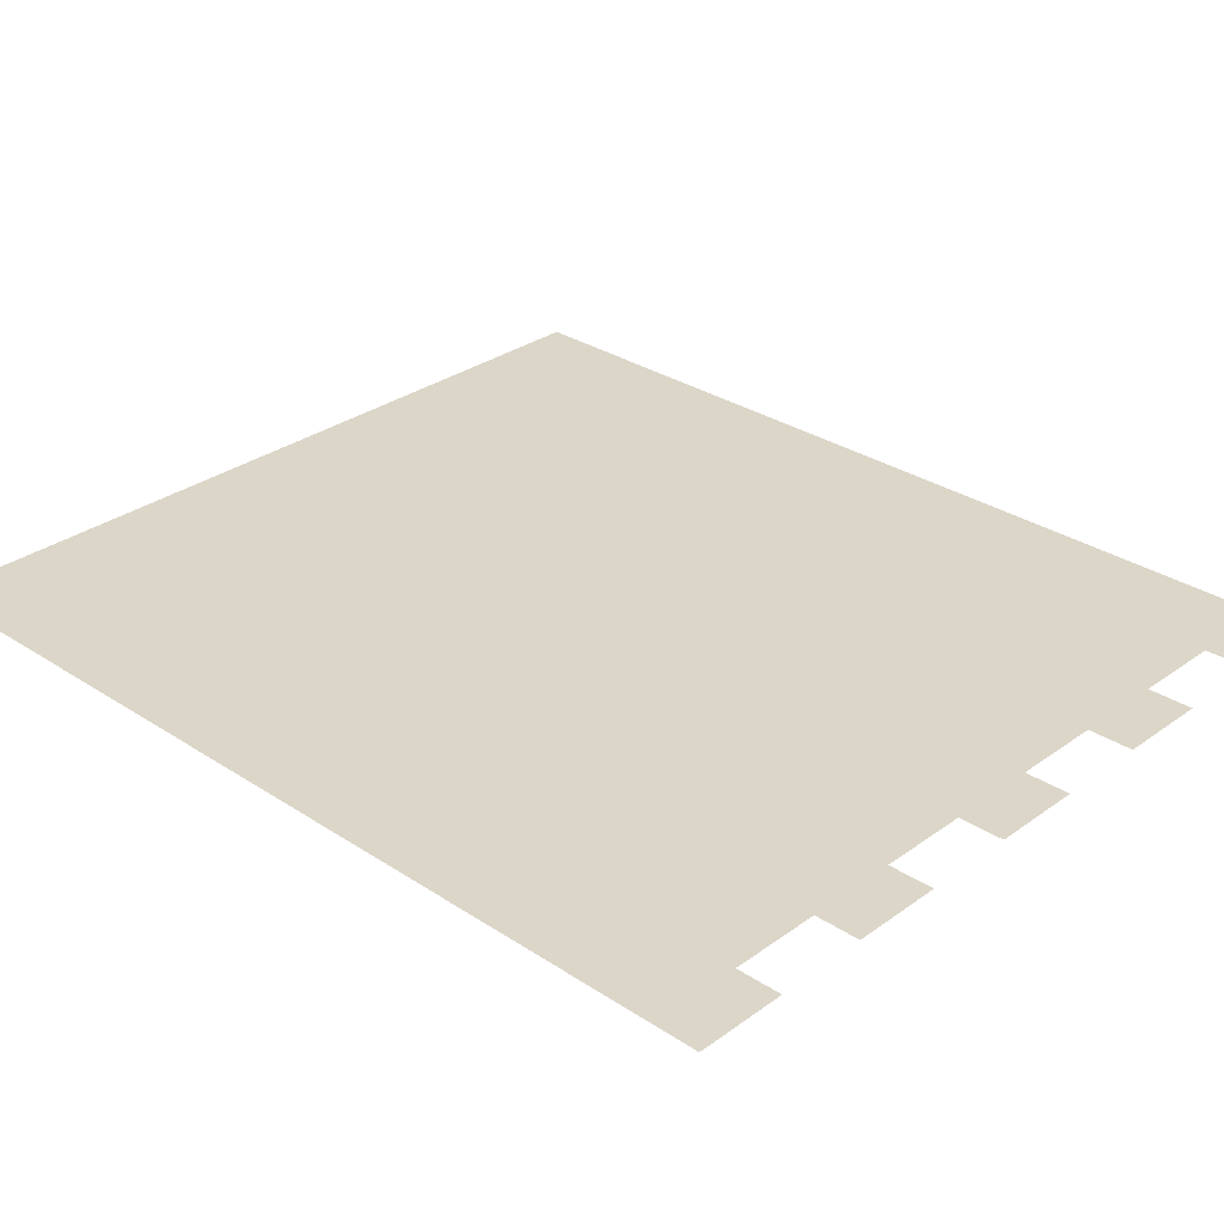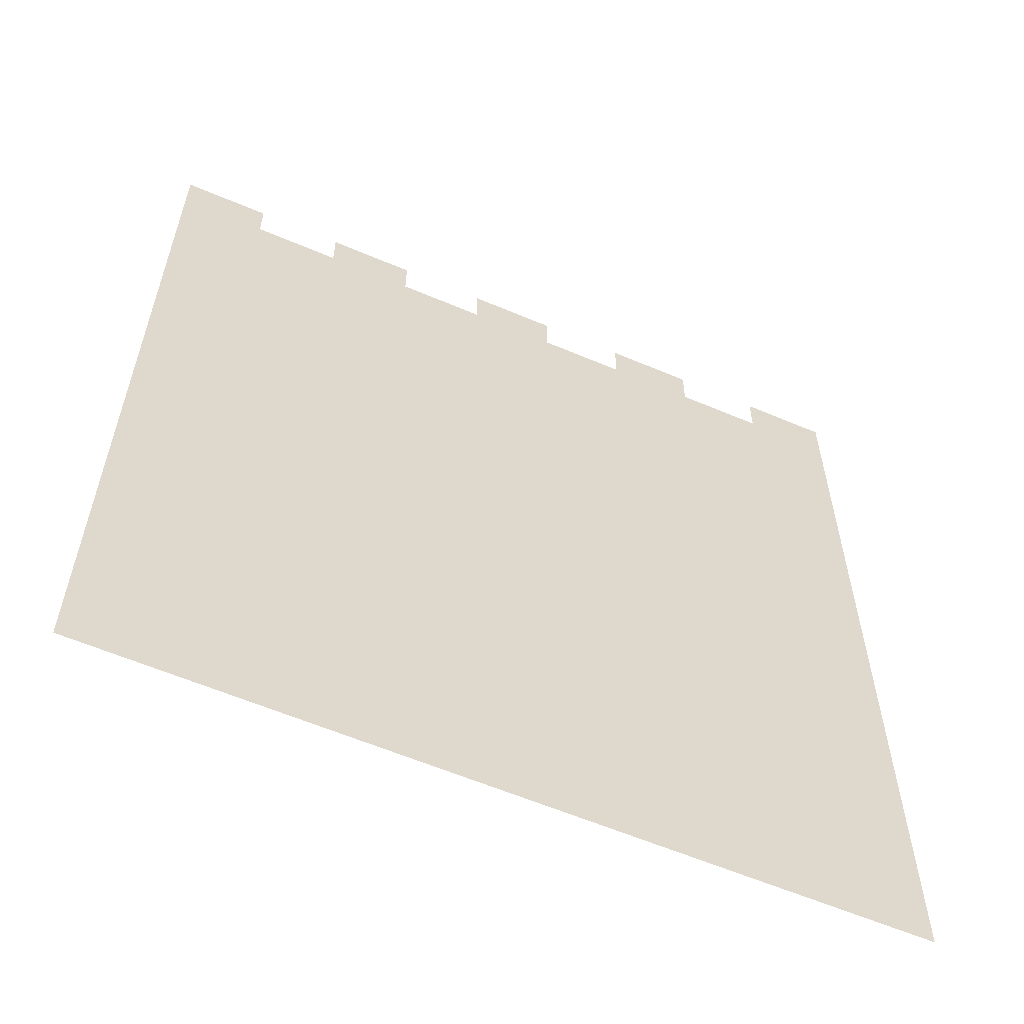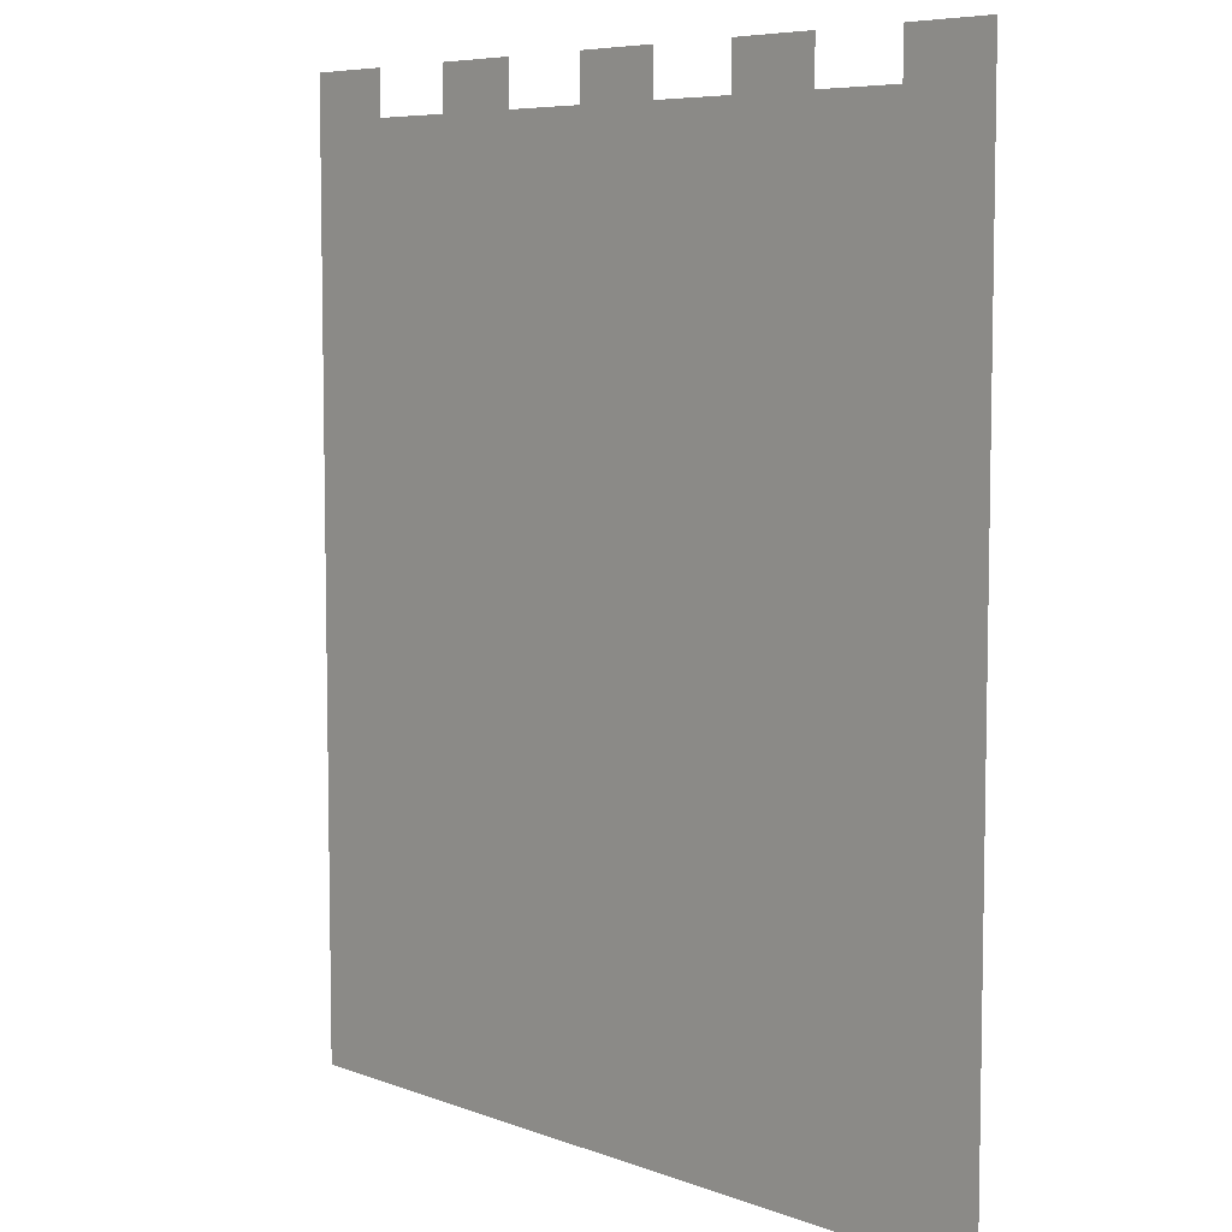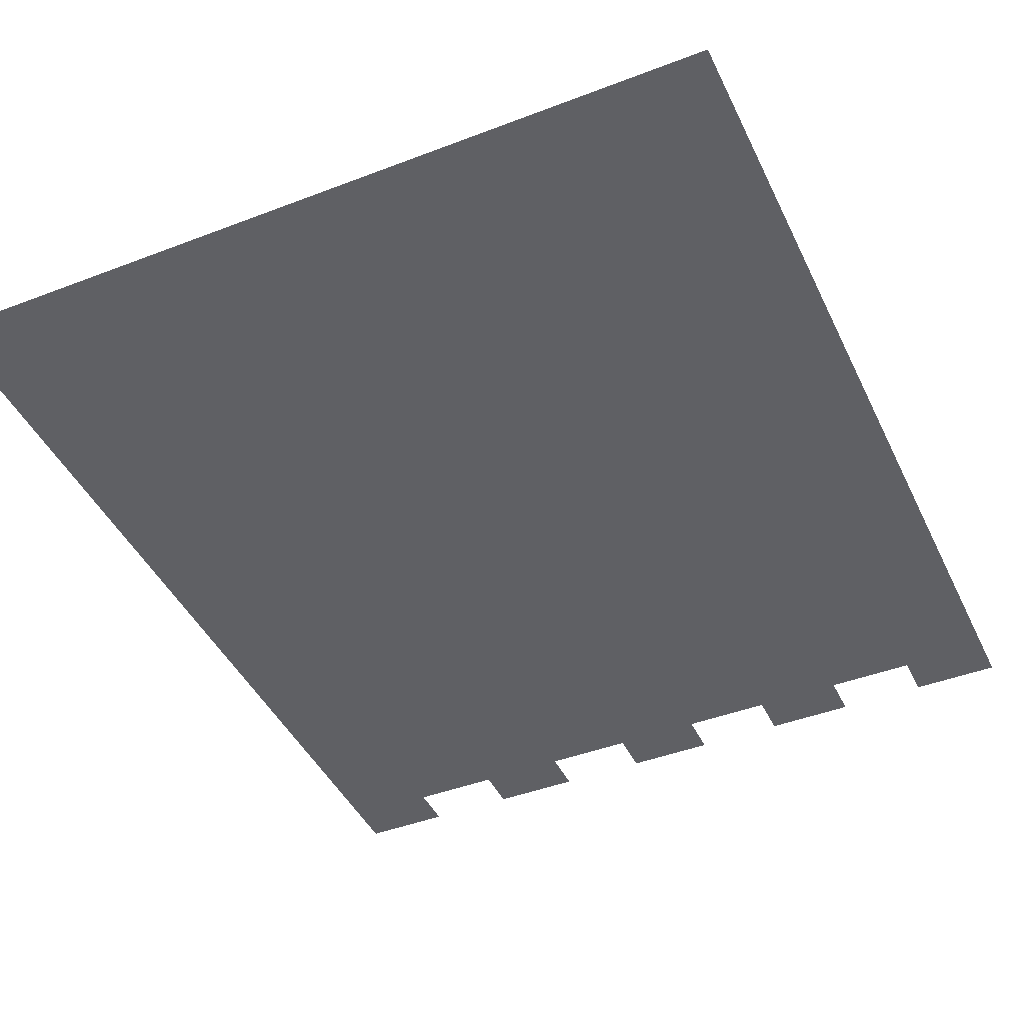
<metadata>
{"format":"obj","ext":"obj","renderer":"f3d","projection":"perspective","resolution":1024,"background":"white","views":[{"elev":30.2,"azim":133.7,"up":"+Z"},{"elev":-59.8,"azim":-23.6,"up":"+Y"},{"elev":6.8,"azim":47.2,"up":"+Y"},{"elev":-43.7,"azim":24.3,"up":"+Z"}]}
</metadata>
<code>
v -320 -768 0
v -384 -768 0
v -384 -704 0
v -320 -704 0
v -448 -768 0
v -448 -704 0
v -576 -768 0
v -640 -768 0
v -640 -704 0
v -576 -704 0
v -704 -768 0
v -704 -704 0
v -832 -768 0
v -896 -768 0
v -896 -704 0
v -832 -704 0
v -960 -768 0
v -960 -704 0
v -1088 -768 0
v -1152 -768 0
v -1152 -704 0
v -1088 -704 0
v -1216 -768 0
v -1216 -704 0
v -1344 -768 0
v -1408 -768 0
v -1408 -704 0
v -1344 -704 0
v -1472 -768 0
v -1472 -704 0
v -320 -832 0
v -384 -832 0
v -448 -832 0
v -512 -832 0
v -512 -768 0
v -576 -832 0
v -640 -832 0
v -704 -832 0
v -768 -832 0
v -768 -768 0
v -832 -832 0
v -896 -832 0
v -960 -832 0
v -1024 -832 0
v -1024 -768 0
v -1088 -832 0
v -1152 -832 0
v -1216 -832 0
v -1280 -832 0
v -1280 -768 0
v -1344 -832 0
v -1408 -832 0
v -1472 -832 0
v -320 -896 0
v -384 -896 0
v -448 -896 0
v -512 -896 0
v -576 -896 0
v -640 -896 0
v -704 -896 0
v -768 -896 0
v -832 -896 0
v -896 -896 0
v -960 -896 0
v -1024 -896 0
v -1088 -896 0
v -1152 -896 0
v -1216 -896 0
v -1280 -896 0
v -1344 -896 0
v -1408 -896 0
v -1472 -896 0
v -320 -960 0
v -384 -960 0
v -448 -960 0
v -512 -960 0
v -576 -960 0
v -640 -960 0
v -704 -960 0
v -768 -960 0
v -832 -960 0
v -896 -960 0
v -960 -960 0
v -1024 -960 0
v -1088 -960 0
v -1152 -960 0
v -1216 -960 0
v -1280 -960 0
v -1344 -960 0
v -1408 -960 0
v -1472 -960 0
v -320 -1024 0
v -384 -1024 0
v -448 -1024 0
v -512 -1024 0
v -576 -1024 0
v -640 -1024 0
v -704 -1024 0
v -768 -1024 0
v -832 -1024 0
v -896 -1024 0
v -960 -1024 0
v -1024 -1024 0
v -1088 -1024 0
v -1152 -1024 0
v -1216 -1024 0
v -1280 -1024 0
v -1344 -1024 0
v -1408 -1024 0
v -1472 -1024 0
v -320 -1088 0
v -384 -1088 0
v -448 -1088 0
v -512 -1088 0
v -576 -1088 0
v -640 -1088 0
v -704 -1088 0
v -768 -1088 0
v -832 -1088 0
v -896 -1088 0
v -960 -1088 0
v -1024 -1088 0
v -1088 -1088 0
v -1152 -1088 0
v -1216 -1088 0
v -1280 -1088 0
v -1344 -1088 0
v -1408 -1088 0
v -1472 -1088 0
v -320 -1152 0
v -384 -1152 0
v -448 -1152 0
v -512 -1152 0
v -576 -1152 0
v -640 -1152 0
v -704 -1152 0
v -768 -1152 0
v -832 -1152 0
v -896 -1152 0
v -960 -1152 0
v -1024 -1152 0
v -1088 -1152 0
v -1152 -1152 0
v -1216 -1152 0
v -1280 -1152 0
v -1344 -1152 0
v -1408 -1152 0
v -1472 -1152 0
v -320 -1216 0
v -384 -1216 0
v -448 -1216 0
v -512 -1216 0
v -576 -1216 0
v -640 -1216 0
v -704 -1216 0
v -768 -1216 0
v -832 -1216 0
v -896 -1216 0
v -960 -1216 0
v -1024 -1216 0
v -1088 -1216 0
v -1152 -1216 0
v -1216 -1216 0
v -1280 -1216 0
v -1344 -1216 0
v -1408 -1216 0
v -1472 -1216 0
v -320 -1280 0
v -384 -1280 0
v -448 -1280 0
v -512 -1280 0
v -576 -1280 0
v -640 -1280 0
v -704 -1280 0
v -768 -1280 0
v -832 -1280 0
v -896 -1280 0
v -960 -1280 0
v -1024 -1280 0
v -1088 -1280 0
v -1152 -1280 0
v -1216 -1280 0
v -1280 -1280 0
v -1344 -1280 0
v -1408 -1280 0
v -1472 -1280 0
v -320 -1344 0
v -384 -1344 0
v -448 -1344 0
v -512 -1344 0
v -576 -1344 0
v -640 -1344 0
v -704 -1344 0
v -768 -1344 0
v -832 -1344 0
v -896 -1344 0
v -960 -1344 0
v -1024 -1344 0
v -1088 -1344 0
v -1152 -1344 0
v -1216 -1344 0
v -1280 -1344 0
v -1344 -1344 0
v -1408 -1344 0
v -1472 -1344 0
v -320 -1408 0
v -384 -1408 0
v -448 -1408 0
v -512 -1408 0
v -576 -1408 0
v -640 -1408 0
v -704 -1408 0
v -768 -1408 0
v -832 -1408 0
v -896 -1408 0
v -960 -1408 0
v -1024 -1408 0
v -1088 -1408 0
v -1152 -1408 0
v -1216 -1408 0
v -1280 -1408 0
v -1344 -1408 0
v -1408 -1408 0
v -1472 -1408 0
v -320 -1472 0
v -384 -1472 0
v -448 -1472 0
v -512 -1472 0
v -576 -1472 0
v -640 -1472 0
v -704 -1472 0
v -768 -1472 0
v -832 -1472 0
v -896 -1472 0
v -960 -1472 0
v -1024 -1472 0
v -1088 -1472 0
v -1152 -1472 0
v -1216 -1472 0
v -1280 -1472 0
v -1344 -1472 0
v -1408 -1472 0
v -1472 -1472 0
v -320 -1536 0
v -384 -1536 0
v -448 -1536 0
v -512 -1536 0
v -576 -1536 0
v -640 -1536 0
v -704 -1536 0
v -768 -1536 0
v -832 -1536 0
v -896 -1536 0
v -960 -1536 0
v -1024 -1536 0
v -1088 -1536 0
v -1152 -1536 0
v -1216 -1536 0
v -1280 -1536 0
v -1344 -1536 0
v -1408 -1536 0
v -1472 -1536 0
v -320 -1600 0
v -384 -1600 0
v -448 -1600 0
v -512 -1600 0
v -576 -1600 0
v -640 -1600 0
v -704 -1600 0
v -768 -1600 0
v -832 -1600 0
v -896 -1600 0
v -960 -1600 0
v -1024 -1600 0
v -1088 -1600 0
v -1152 -1600 0
v -1216 -1600 0
v -1280 -1600 0
v -1344 -1600 0
v -1408 -1600 0
v -1472 -1600 0
v -320 -1664 0
v -384 -1664 0
v -448 -1664 0
v -512 -1664 0
v -576 -1664 0
v -640 -1664 0
v -704 -1664 0
v -768 -1664 0
v -832 -1664 0
v -896 -1664 0
v -960 -1664 0
v -1024 -1664 0
v -1088 -1664 0
v -1152 -1664 0
v -1216 -1664 0
v -1280 -1664 0
v -1344 -1664 0
v -1408 -1664 0
v -1472 -1664 0
v -320 -1728 0
v -384 -1728 0
v -448 -1728 0
v -512 -1728 0
v -576 -1728 0
v -640 -1728 0
v -704 -1728 0
v -768 -1728 0
v -832 -1728 0
v -896 -1728 0
v -960 -1728 0
v -1024 -1728 0
v -1088 -1728 0
v -1152 -1728 0
v -1216 -1728 0
v -1280 -1728 0
v -1344 -1728 0
v -1408 -1728 0
v -1472 -1728 0
v -320 -1792 0
v -384 -1792 0
v -448 -1792 0
v -512 -1792 0
v -576 -1792 0
v -640 -1792 0
v -704 -1792 0
v -768 -1792 0
v -832 -1792 0
v -896 -1792 0
v -960 -1792 0
v -1024 -1792 0
v -1088 -1792 0
v -1152 -1792 0
v -1216 -1792 0
v -1280 -1792 0
v -1344 -1792 0
v -1408 -1792 0
v -1472 -1792 0
v -320 -1856 0
v -384 -1856 0
v -448 -1856 0
v -512 -1856 0
v -576 -1856 0
v -640 -1856 0
v -704 -1856 0
v -768 -1856 0
v -832 -1856 0
v -896 -1856 0
v -960 -1856 0
v -1024 -1856 0
v -1088 -1856 0
v -1152 -1856 0
v -1216 -1856 0
v -1280 -1856 0
v -1344 -1856 0
v -1408 -1856 0
v -1472 -1856 0
v -320 -1920 0
v -384 -1920 0
v -448 -1920 0
v -512 -1920 0
v -576 -1920 0
v -640 -1920 0
v -704 -1920 0
v -768 -1920 0
v -832 -1920 0
v -896 -1920 0
v -960 -1920 0
v -1024 -1920 0
v -1088 -1920 0
v -1152 -1920 0
v -1216 -1920 0
v -1280 -1920 0
v -1344 -1920 0
v -1408 -1920 0
v -1472 -1920 0
v -320 -1984 0
v -384 -1984 0
v -448 -1984 0
v -512 -1984 0
v -576 -1984 0
v -640 -1984 0
v -704 -1984 0
v -768 -1984 0
v -832 -1984 0
v -896 -1984 0
v -960 -1984 0
v -1024 -1984 0
v -1088 -1984 0
v -1152 -1984 0
v -1216 -1984 0
v -1280 -1984 0
v -1344 -1984 0
v -1408 -1984 0
v -1472 -1984 0
v -320 -2048 0
v -384 -2048 0
v -448 -2048 0
v -512 -2048 0
v -576 -2048 0
v -640 -2048 0
v -704 -2048 0
v -768 -2048 0
v -832 -2048 0
v -896 -2048 0
v -960 -2048 0
v -1024 -2048 0
v -1088 -2048 0
v -1152 -2048 0
v -1216 -2048 0
v -1280 -2048 0
v -1344 -2048 0
v -1408 -2048 0
v -1472 -2048 0
g mesh_[00]_[00]
f 1 2 3 4
f 2 5 6 3
f 7 8 9 10
f 8 11 12 9
f 13 14 15 16
f 14 17 18 15
f 19 20 21 22
f 20 23 24 21
f 25 26 27 28
f 26 29 30 27
f 31 32 2 1
f 32 33 5 2
f 33 34 35 5
f 34 36 7 35
f 36 37 8 7
f 37 38 11 8
f 38 39 40 11
f 39 41 13 40
f 41 42 14 13
f 42 43 17 14
f 43 44 45 17
f 44 46 19 45
f 46 47 20 19
f 47 48 23 20
f 48 49 50 23
f 49 51 25 50
f 51 52 26 25
f 52 53 29 26
f 54 55 32 31
f 55 56 33 32
f 56 57 34 33
f 57 58 36 34
f 58 59 37 36
f 59 60 38 37
f 60 61 39 38
f 61 62 41 39
f 62 63 42 41
f 63 64 43 42
f 64 65 44 43
f 65 66 46 44
f 66 67 47 46
f 67 68 48 47
f 68 69 49 48
f 69 70 51 49
f 70 71 52 51
f 71 72 53 52
f 73 74 55 54
f 74 75 56 55
f 75 76 57 56
f 76 77 58 57
f 77 78 59 58
f 78 79 60 59
f 79 80 61 60
f 80 81 62 61
f 81 82 63 62
f 82 83 64 63
f 83 84 65 64
f 84 85 66 65
f 85 86 67 66
f 86 87 68 67
f 87 88 69 68
f 88 89 70 69
f 89 90 71 70
f 90 91 72 71
f 92 93 74 73
f 93 94 75 74
f 94 95 76 75
f 95 96 77 76
f 96 97 78 77
f 97 98 79 78
f 98 99 80 79
f 99 100 81 80
f 100 101 82 81
f 101 102 83 82
f 102 103 84 83
f 103 104 85 84
f 104 105 86 85
f 105 106 87 86
f 106 107 88 87
f 107 108 89 88
f 108 109 90 89
f 109 110 91 90
f 111 112 93 92
f 112 113 94 93
f 113 114 95 94
f 114 115 96 95
f 115 116 97 96
f 116 117 98 97
f 117 118 99 98
f 118 119 100 99
f 119 120 101 100
f 120 121 102 101
f 121 122 103 102
f 122 123 104 103
f 123 124 105 104
f 124 125 106 105
f 125 126 107 106
f 126 127 108 107
f 127 128 109 108
f 128 129 110 109
f 130 131 112 111
f 131 132 113 112
f 132 133 114 113
f 133 134 115 114
f 134 135 116 115
f 135 136 117 116
f 136 137 118 117
f 137 138 119 118
f 138 139 120 119
f 139 140 121 120
f 140 141 122 121
f 141 142 123 122
f 142 143 124 123
f 143 144 125 124
f 144 145 126 125
f 145 146 127 126
f 146 147 128 127
f 147 148 129 128
f 149 150 131 130
f 150 151 132 131
f 151 152 133 132
f 152 153 134 133
f 153 154 135 134
f 154 155 136 135
f 155 156 137 136
f 156 157 138 137
f 157 158 139 138
f 158 159 140 139
f 159 160 141 140
f 160 161 142 141
f 161 162 143 142
f 162 163 144 143
f 163 164 145 144
f 164 165 146 145
f 165 166 147 146
f 166 167 148 147
f 168 169 150 149
f 169 170 151 150
f 170 171 152 151
f 171 172 153 152
f 172 173 154 153
f 173 174 155 154
f 174 175 156 155
f 175 176 157 156
f 176 177 158 157
f 177 178 159 158
f 178 179 160 159
f 179 180 161 160
f 180 181 162 161
f 181 182 163 162
f 182 183 164 163
f 183 184 165 164
f 184 185 166 165
f 185 186 167 166
f 187 188 169 168
f 188 189 170 169
f 189 190 171 170
f 190 191 172 171
f 191 192 173 172
f 192 193 174 173
f 193 194 175 174
f 194 195 176 175
f 195 196 177 176
f 196 197 178 177
f 197 198 179 178
f 198 199 180 179
f 199 200 181 180
f 200 201 182 181
f 201 202 183 182
f 202 203 184 183
f 203 204 185 184
f 204 205 186 185
f 206 207 188 187
f 207 208 189 188
f 208 209 190 189
f 209 210 191 190
f 210 211 192 191
f 211 212 193 192
f 212 213 194 193
f 213 214 195 194
f 214 215 196 195
f 215 216 197 196
f 216 217 198 197
f 217 218 199 198
f 218 219 200 199
f 219 220 201 200
f 220 221 202 201
f 221 222 203 202
f 222 223 204 203
f 223 224 205 204
g mesh_[01]_[00]
f 206 207 188 187
f 207 208 189 188
f 208 209 190 189
f 209 210 191 190
f 210 211 192 191
f 211 212 193 192
f 212 213 194 193
f 213 214 195 194
f 214 215 196 195
f 215 216 197 196
f 216 217 198 197
f 217 218 199 198
f 218 219 200 199
f 219 220 201 200
f 220 221 202 201
f 221 222 203 202
f 222 223 204 203
f 223 224 205 204
g mesh_[02]_[00]
f 86 87 68 67
f 87 88 69 68
f 88 89 70 69
f 89 90 71 70
f 90 91 72 71
f 105 106 87 86
f 106 107 88 87
f 107 108 89 88
f 108 109 90 89
f 109 110 91 90
f 124 125 106 105
f 125 126 107 106
f 126 127 108 107
f 127 128 109 108
f 128 129 110 109
f 143 144 125 124
f 144 145 126 125
f 145 146 127 126
f 146 147 128 127
f 147 148 129 128
f 162 163 144 143
f 163 164 145 144
f 164 165 146 145
f 165 166 147 146
f 166 167 148 147
f 181 182 163 162
f 182 183 164 163
f 183 184 165 164
f 184 185 166 165
f 185 186 167 166
f 200 201 182 181
f 201 202 183 182
f 202 203 184 183
f 203 204 185 184
f 204 205 186 185
f 219 220 201 200
f 220 221 202 201
f 221 222 203 202
f 222 223 204 203
f 223 224 205 204
f 225 226 207 206
f 226 227 208 207
f 227 228 209 208
f 228 229 210 209
f 229 230 211 210
f 230 231 212 211
f 231 232 213 212
f 232 233 214 213
f 233 234 215 214
f 234 235 216 215
f 235 236 217 216
f 236 237 218 217
f 237 238 219 218
f 238 239 220 219
f 239 240 221 220
f 240 241 222 221
f 241 242 223 222
f 242 243 224 223
f 244 245 226 225
f 245 246 227 226
f 246 247 228 227
f 247 248 229 228
f 248 249 230 229
f 249 250 231 230
f 250 251 232 231
f 251 252 233 232
f 252 253 234 233
f 253 254 235 234
f 254 255 236 235
f 255 256 237 236
f 256 257 238 237
f 257 258 239 238
f 258 259 240 239
f 259 260 241 240
f 260 261 242 241
f 261 262 243 242
f 263 264 245 244
f 264 265 246 245
f 265 266 247 246
f 266 267 248 247
f 267 268 249 248
f 268 269 250 249
f 269 270 251 250
f 270 271 252 251
f 271 272 253 252
f 272 273 254 253
f 273 274 255 254
f 274 275 256 255
f 275 276 257 256
f 276 277 258 257
f 277 278 259 258
f 278 279 260 259
f 279 280 261 260
f 280 281 262 261
f 282 283 264 263
f 283 284 265 264
f 284 285 266 265
f 285 286 267 266
f 286 287 268 267
f 287 288 269 268
f 288 289 270 269
f 289 290 271 270
f 290 291 272 271
f 291 292 273 272
f 292 293 274 273
f 293 294 275 274
f 294 295 276 275
f 295 296 277 276
f 296 297 278 277
f 297 298 279 278
f 298 299 280 279
f 299 300 281 280
f 301 302 283 282
f 302 303 284 283
f 303 304 285 284
f 304 305 286 285
f 305 306 287 286
f 306 307 288 287
f 307 308 289 288
f 308 309 290 289
f 309 310 291 290
f 310 311 292 291
f 311 312 293 292
f 312 313 294 293
f 313 314 295 294
f 314 315 296 295
f 315 316 297 296
f 316 317 298 297
f 317 318 299 298
f 318 319 300 299
f 320 321 302 301
f 321 322 303 302
f 322 323 304 303
f 323 324 305 304
f 324 325 306 305
f 325 326 307 306
f 326 327 308 307
f 327 328 309 308
f 328 329 310 309
f 329 330 311 310
f 330 331 312 311
f 331 332 313 312
f 332 333 314 313
f 333 334 315 314
f 334 335 316 315
f 335 336 317 316
f 336 337 318 317
f 337 338 319 318
f 339 340 321 320
f 340 341 322 321
f 341 342 323 322
f 342 343 324 323
f 343 344 325 324
f 344 345 326 325
f 345 346 327 326
f 346 347 328 327
f 347 348 329 328
f 348 349 330 329
f 349 350 331 330
f 350 351 332 331
f 351 352 333 332
f 352 353 334 333
f 353 354 335 334
f 354 355 336 335
f 355 356 337 336
f 356 357 338 337
f 358 359 340 339
f 359 360 341 340
f 360 361 342 341
f 361 362 343 342
f 362 363 344 343
f 363 364 345 344
f 364 365 346 345
f 365 366 347 346
f 366 367 348 347
f 367 368 349 348
f 368 369 350 349
f 369 370 351 350
f 370 371 352 351
f 371 372 353 352
f 372 373 354 353
f 373 374 355 354
f 374 375 356 355
f 375 376 357 356
f 377 378 359 358
f 378 379 360 359
f 379 380 361 360
f 380 381 362 361
f 381 382 363 362
f 382 383 364 363
f 383 384 365 364
f 384 385 366 365
f 385 386 367 366
f 386 387 368 367
f 387 388 369 368
f 388 389 370 369
f 389 390 371 370
f 390 391 372 371
f 391 392 373 372
f 392 393 374 373
f 393 394 375 374
f 394 395 376 375
f 396 397 378 377
f 397 398 379 378
f 398 399 380 379
f 399 400 381 380
f 400 401 382 381
f 401 402 383 382
f 402 403 384 383
f 403 404 385 384
f 404 405 386 385
f 405 406 387 386
f 406 407 388 387
f 407 408 389 388
f 408 409 390 389
f 409 410 391 390
f 410 411 392 391
f 411 412 393 392
f 412 413 394 393
f 413 414 395 394

</code>
